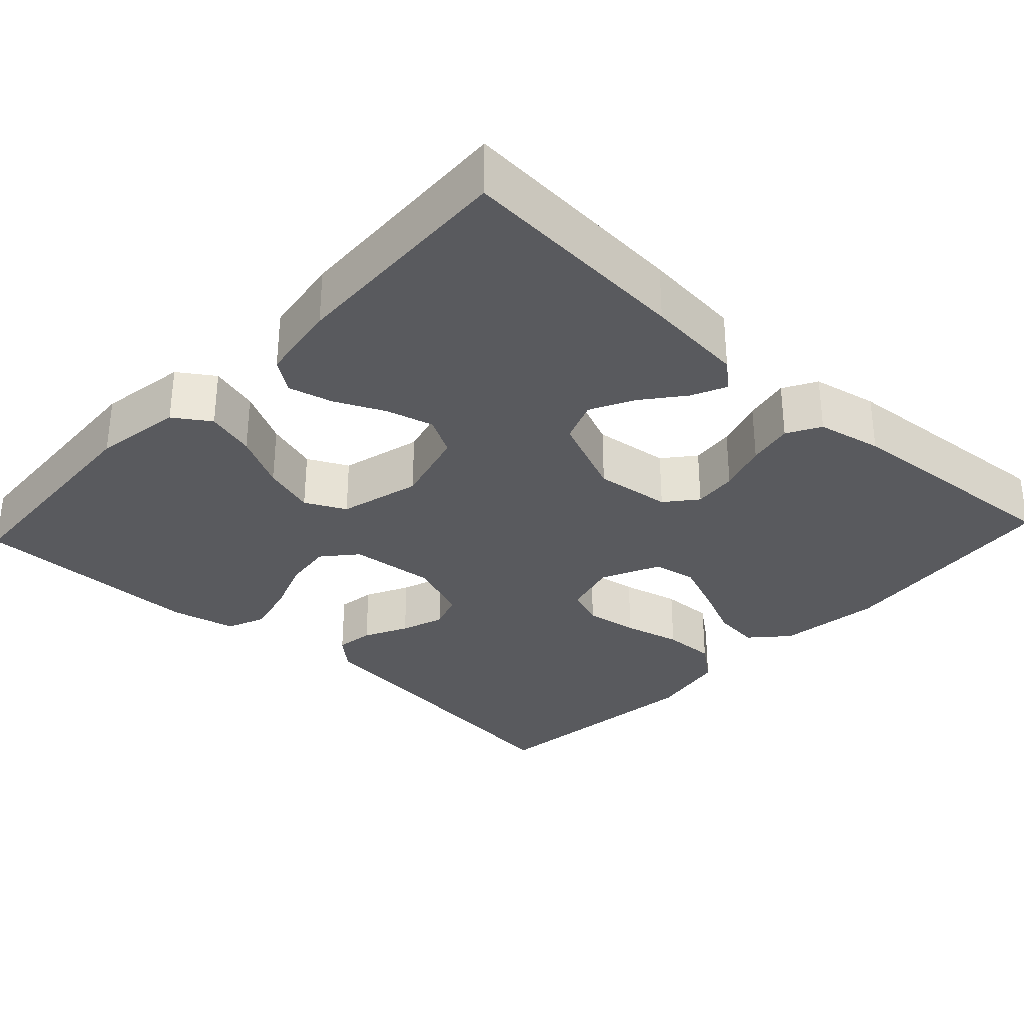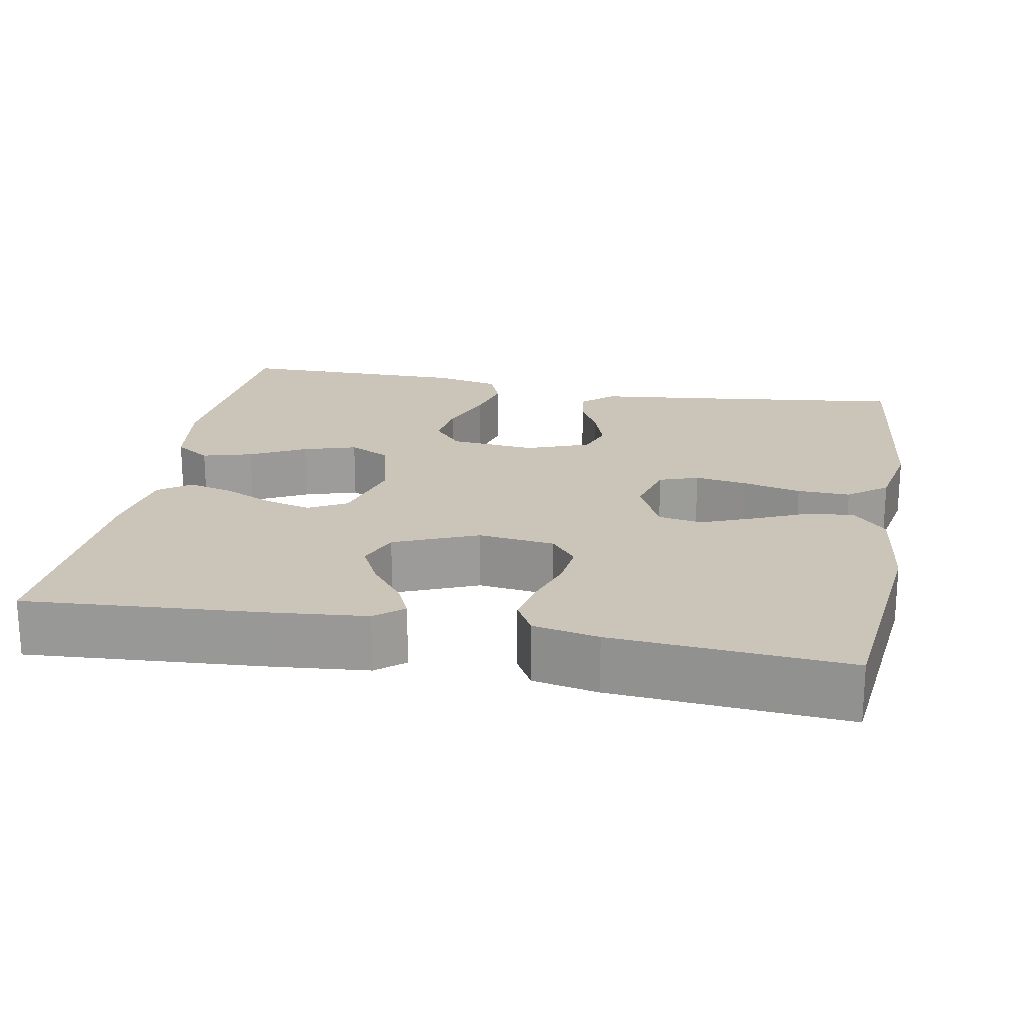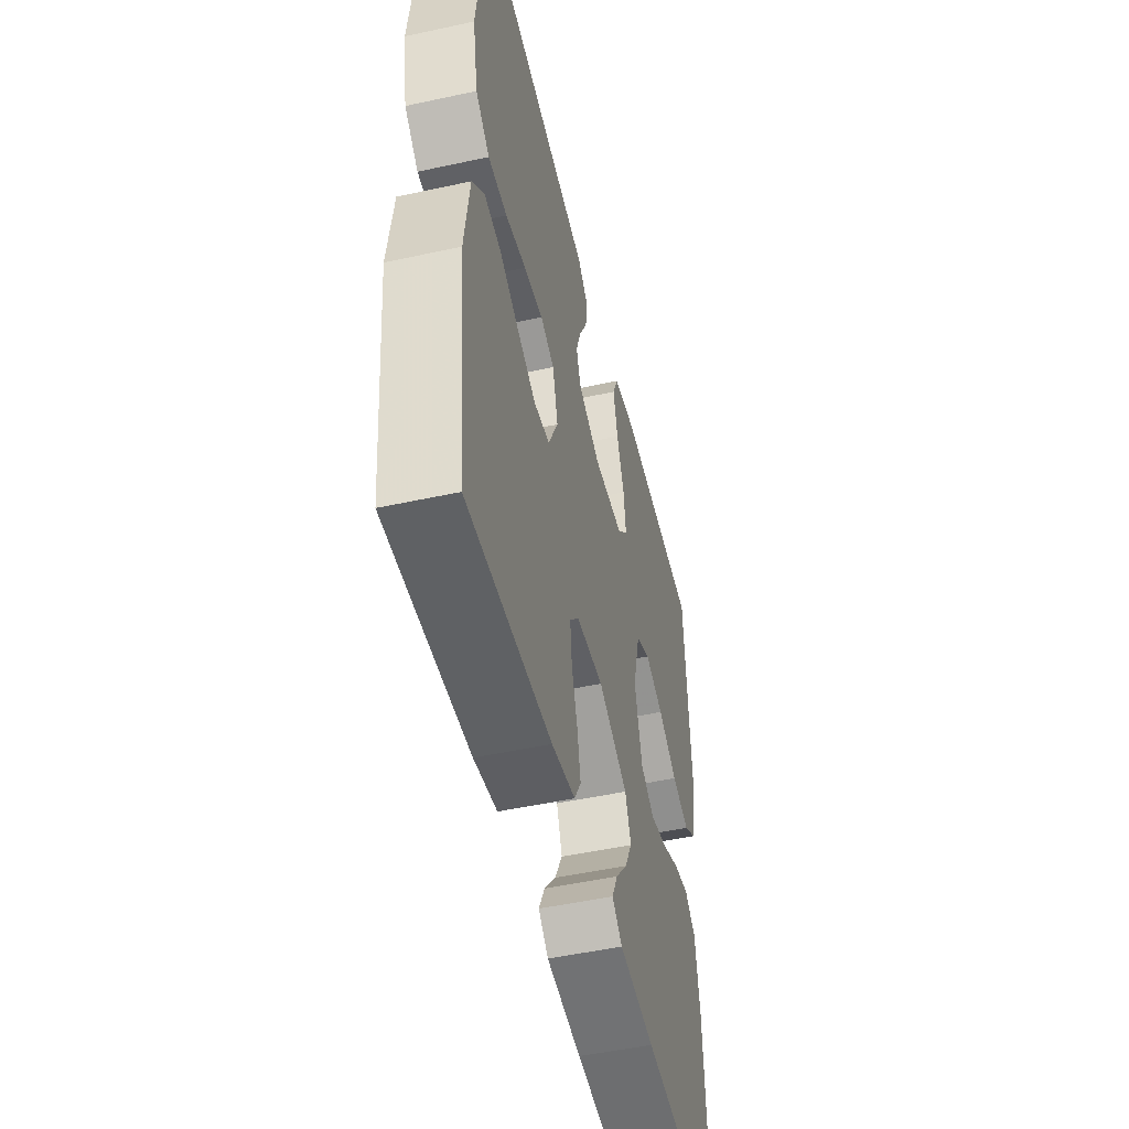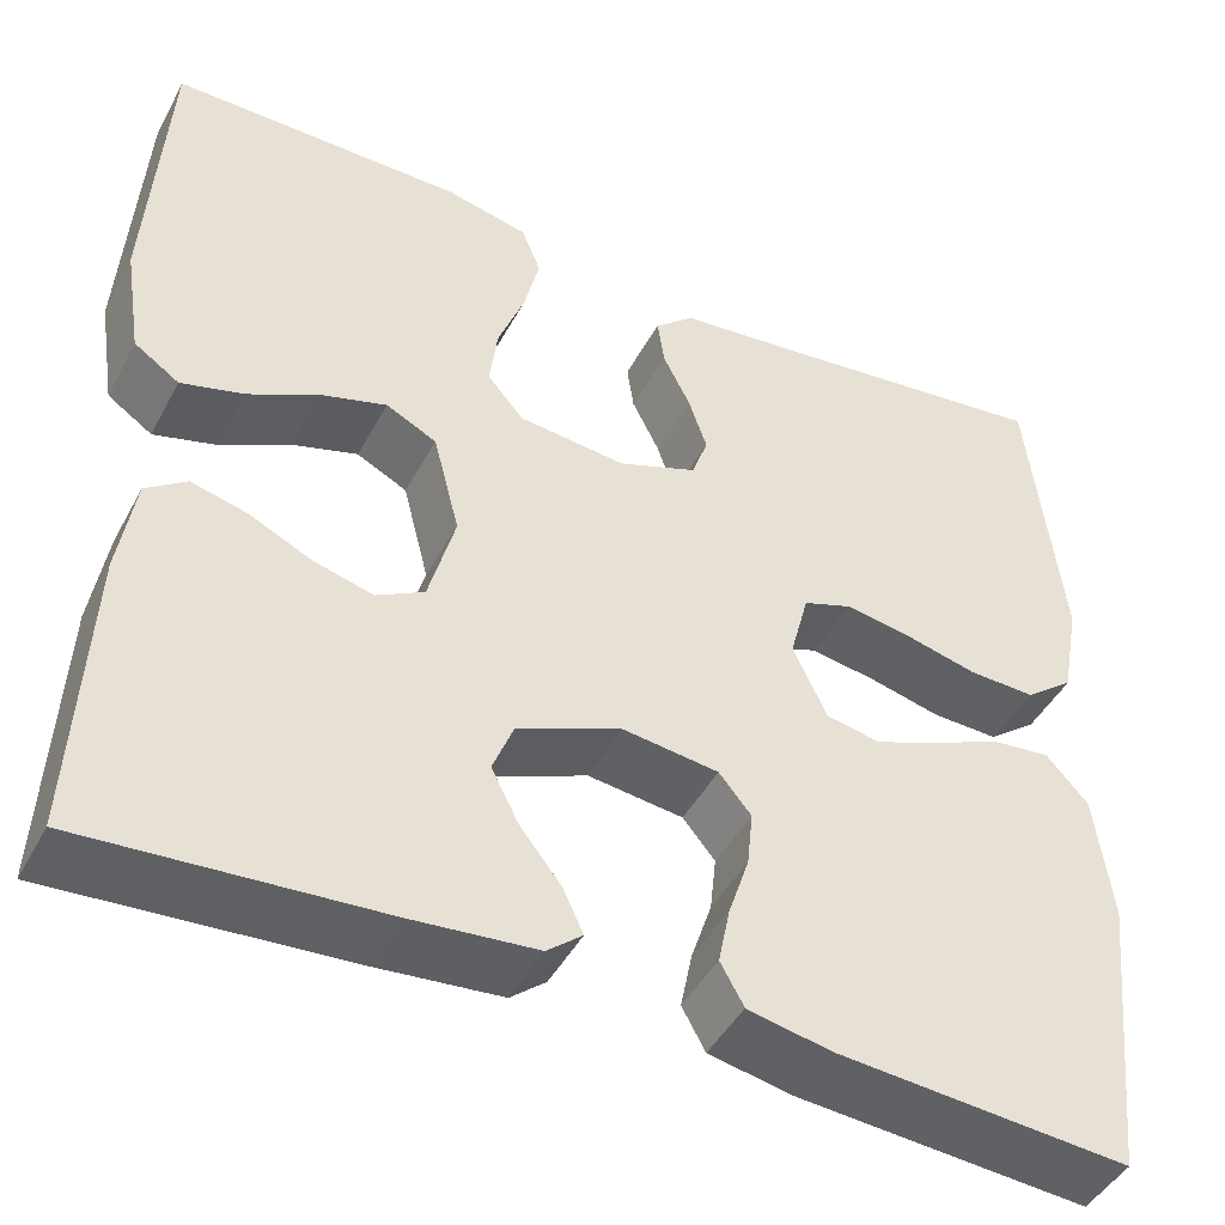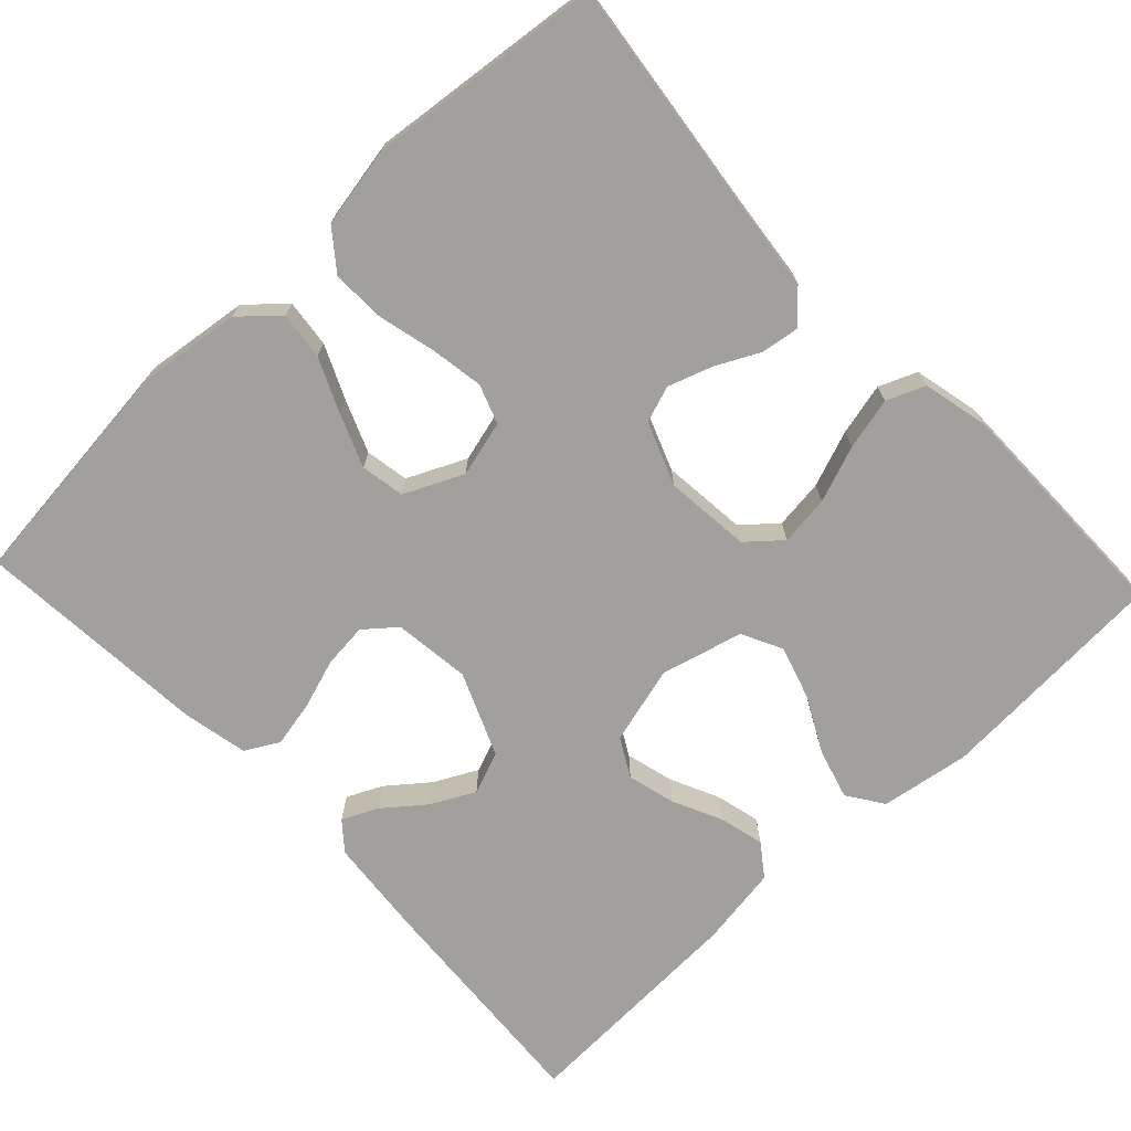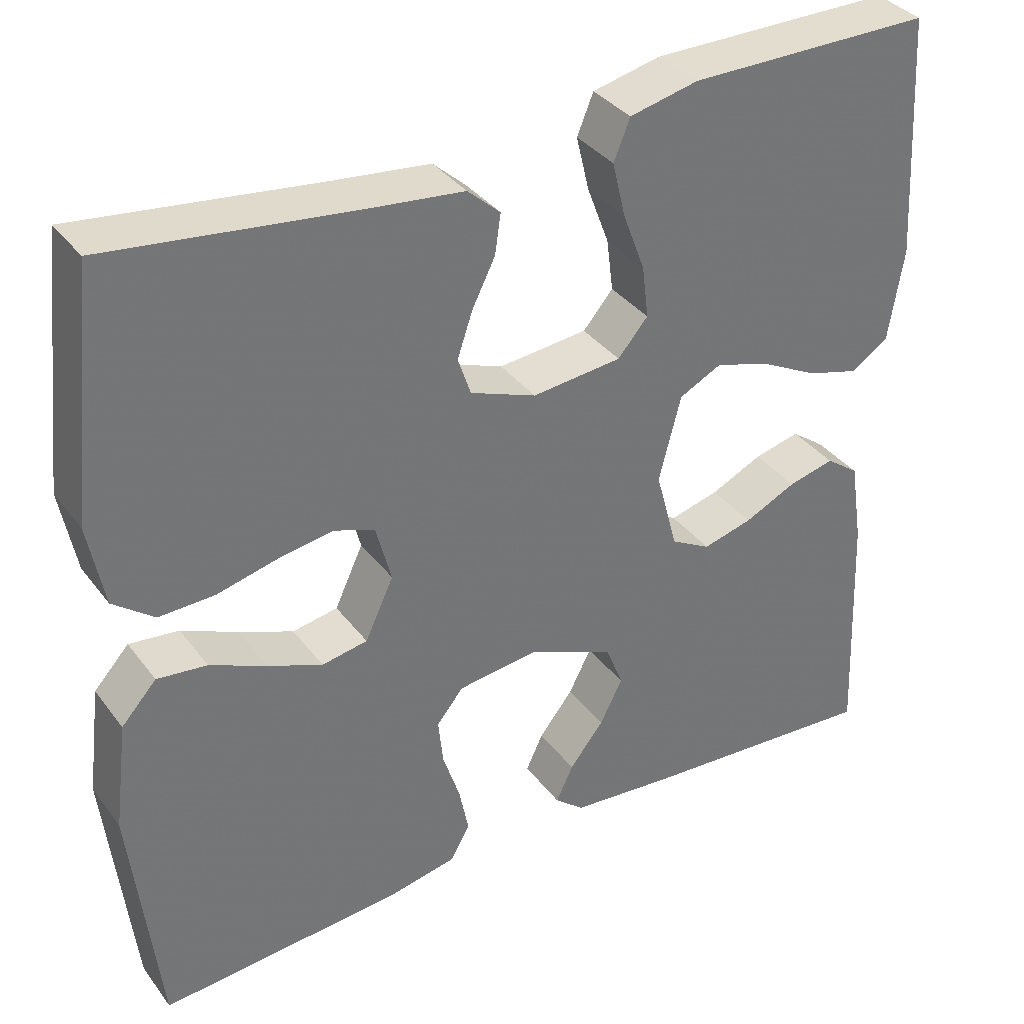
<metadata>
{"format":"obj","ext":"obj","renderer":"f3d","projection":"perspective","resolution":1024,"background":"white","views":[{"elev":-31.6,"azim":137.0,"up":"+Y"},{"elev":20.4,"azim":-169.4,"up":"+Y"},{"elev":-50.4,"azim":-76.6,"up":"+Z"},{"elev":-45.4,"azim":153.1,"up":"+Z"},{"elev":-71.6,"azim":-46.7,"up":"+Y"},{"elev":35.6,"azim":-31.9,"up":"+Z"}]}
</metadata>
<code>
v -0.5 0.07 -0.5
v -0.533 0.07 -0.2
v -0.516 0.07 -0.067
v -0.473 0.07 -0.02
v -0.412 0.07 -0.027
v -0.343 0.07 -0.058
v -0.276 0.07 -0.085
v -0.22 0.07 -0.075
v -0.185 0.07 0
v -0.204 0.07 0.072
v -0.254 0.07 0.09
v -0.322 0.07 0.079
v -0.396 0.07 0.061
v -0.464 0.07 0.059
v -0.514 0.07 0.098
v -0.533 0.07 0.2
v -0.5 0.07 0.5
v -0.2 0.07 0.463
v -0.083 0.07 0.45
v -0.043 0.07 0.414
v -0.05 0.07 0.365
v -0.078 0.07 0.309
v -0.097 0.07 0.253
v -0.081 0.07 0.206
v 0 0.07 0.175
v 0.11 0.07 0.186
v 0.147 0.07 0.229
v 0.139 0.07 0.293
v 0.112 0.07 0.365
v 0.096 0.07 0.432
v 0.116 0.07 0.481
v 0.2 0.07 0.5
v 0.5 0.07 0.5
v 0.518 0.07 0.2
v 0.5 0.07 0.086
v 0.454 0.07 0.055
v 0.39 0.07 0.073
v 0.319 0.07 0.11
v 0.251 0.07 0.131
v 0.199 0.07 0.105
v 0.172 0.07 0
v 0.199 0.07 -0.1
v 0.248 0.07 -0.127
v 0.309 0.07 -0.111
v 0.373 0.07 -0.081
v 0.43 0.07 -0.067
v 0.471 0.07 -0.097
v 0.487 0.07 -0.2
v 0.5 0.07 -0.5
v 0.2 0.07 -0.479
v 0.073 0.07 -0.467
v 0.037 0.07 -0.437
v 0.058 0.07 -0.392
v 0.1 0.07 -0.339
v 0.128 0.07 -0.284
v 0.107 0.07 -0.23
v 0 0.07 -0.185
v -0.098 0.07 -0.197
v -0.131 0.07 -0.237
v -0.125 0.07 -0.294
v -0.104 0.07 -0.358
v -0.092 0.07 -0.417
v -0.116 0.07 -0.46
v -0.2 0.07 -0.477
v -0.5 0 -0.5
v -0.533 0 -0.2
v -0.516 0 -0.067
v -0.473 0 -0.02
v -0.412 0 -0.027
v -0.343 0 -0.058
v -0.276 0 -0.085
v -0.22 0 -0.075
v -0.185 0 0
v -0.204 0 0.072
v -0.254 0 0.09
v -0.322 0 0.079
v -0.396 0 0.061
v -0.464 0 0.059
v -0.514 0 0.098
v -0.533 0 0.2
v -0.5 0 0.5
v -0.2 0 0.463
v -0.083 0 0.45
v -0.043 0 0.414
v -0.05 0 0.365
v -0.078 0 0.309
v -0.097 0 0.253
v -0.081 0 0.206
v 0 0 0.175
v 0.11 0 0.186
v 0.147 0 0.229
v 0.139 0 0.293
v 0.112 0 0.365
v 0.096 0 0.432
v 0.116 0 0.481
v 0.2 0 0.5
v 0.5 0 0.5
v 0.518 0 0.2
v 0.5 0 0.086
v 0.454 0 0.055
v 0.39 0 0.073
v 0.319 0 0.11
v 0.251 0 0.131
v 0.199 0 0.105
v 0.172 0 0
v 0.199 0 -0.1
v 0.248 0 -0.127
v 0.309 0 -0.111
v 0.373 0 -0.081
v 0.43 0 -0.067
v 0.471 0 -0.097
v 0.487 0 -0.2
v 0.5 0 -0.5
v 0.2 0 -0.479
v 0.073 0 -0.467
v 0.037 0 -0.437
v 0.058 0 -0.392
v 0.1 0 -0.339
v 0.128 0 -0.284
v 0.107 0 -0.23
v 0 0 -0.185
v -0.098 0 -0.197
v -0.131 0 -0.237
v -0.125 0 -0.294
v -0.104 0 -0.358
v -0.092 0 -0.417
v -0.116 0 -0.46
v -0.2 0 -0.477
f 4 5 6
f 3 4 6
f 2 3 6
f 1 2 6
f 64 1 6
f 63 64 6
f 62 63 6
f 61 62 6
f 60 61 6
f 59 60 6 7
f 58 59 7 8
f 57 58 8 9
f 56 57 9 10
f 52 53 54
f 51 52 54
f 50 51 54
f 49 50 54
f 48 49 54
f 47 48 54
f 46 47 54
f 45 46 54
f 44 45 54
f 43 44 54 55
f 42 43 55 56
f 36 37 38
f 35 36 38
f 34 35 38
f 33 34 38
f 32 33 38
f 31 32 38
f 30 31 38
f 29 30 38
f 28 29 38
f 27 28 38 39
f 26 27 39 40
f 20 21 22
f 19 20 22
f 18 19 22
f 18 22 23
f 17 18 23
f 16 17 23
f 15 16 23
f 14 15 23
f 13 14 23
f 12 13 23
f 11 12 23 24
f 41 42 56 10
f 41 10 11
f 40 41 11
f 26 40 11
f 25 26 11
f 11 24 25
f 70 69 68
f 70 68 67
f 70 67 66
f 70 66 65
f 70 65 128
f 70 128 127
f 70 127 126
f 70 126 125
f 70 125 124
f 71 70 124 123
f 72 71 123 122
f 73 72 122 121
f 74 73 121 120
f 118 117 116
f 118 116 115
f 118 115 114
f 118 114 113
f 118 113 112
f 118 112 111
f 118 111 110
f 118 110 109
f 118 109 108
f 119 118 108 107
f 120 119 107 106
f 102 101 100
f 102 100 99
f 102 99 98
f 102 98 97
f 102 97 96
f 102 96 95
f 102 95 94
f 102 94 93
f 102 93 92
f 103 102 92 91
f 104 103 91 90
f 86 85 84
f 86 84 83
f 86 83 82
f 87 86 82
f 87 82 81
f 87 81 80
f 87 80 79
f 87 79 78
f 87 78 77
f 87 77 76
f 88 87 76 75
f 74 120 106 105
f 75 74 105
f 75 105 104
f 75 104 90
f 75 90 89
f 89 88 75
f 1 65 66 2
f 2 66 67 3
f 3 67 68 4
f 4 68 69 5
f 5 69 70 6
f 6 70 71 7
f 7 71 72 8
f 8 72 73 9
f 9 73 74 10
f 10 74 75 11
f 11 75 76 12
f 12 76 77 13
f 13 77 78 14
f 14 78 79 15
f 15 79 80 16
f 16 80 81 17
f 17 81 82 18
f 18 82 83 19
f 19 83 84 20
f 20 84 85 21
f 21 85 86 22
f 22 86 87 23
f 23 87 88 24
f 24 88 89 25
f 25 89 90 26
f 26 90 91 27
f 27 91 92 28
f 28 92 93 29
f 29 93 94 30
f 30 94 95 31
f 31 95 96 32
f 32 96 97 33
f 33 97 98 34
f 34 98 99 35
f 35 99 100 36
f 36 100 101 37
f 37 101 102 38
f 38 102 103 39
f 39 103 104 40
f 40 104 105 41
f 41 105 106 42
f 42 106 107 43
f 43 107 108 44
f 44 108 109 45
f 45 109 110 46
f 46 110 111 47
f 47 111 112 48
f 48 112 113 49
f 49 113 114 50
f 50 114 115 51
f 51 115 116 52
f 52 116 117 53
f 53 117 118 54
f 54 118 119 55
f 55 119 120 56
f 56 120 121 57
f 57 121 122 58
f 58 122 123 59
f 59 123 124 60
f 60 124 125 61
f 61 125 126 62
f 62 126 127 63
f 63 127 128 64
f 64 128 65 1

</code>
